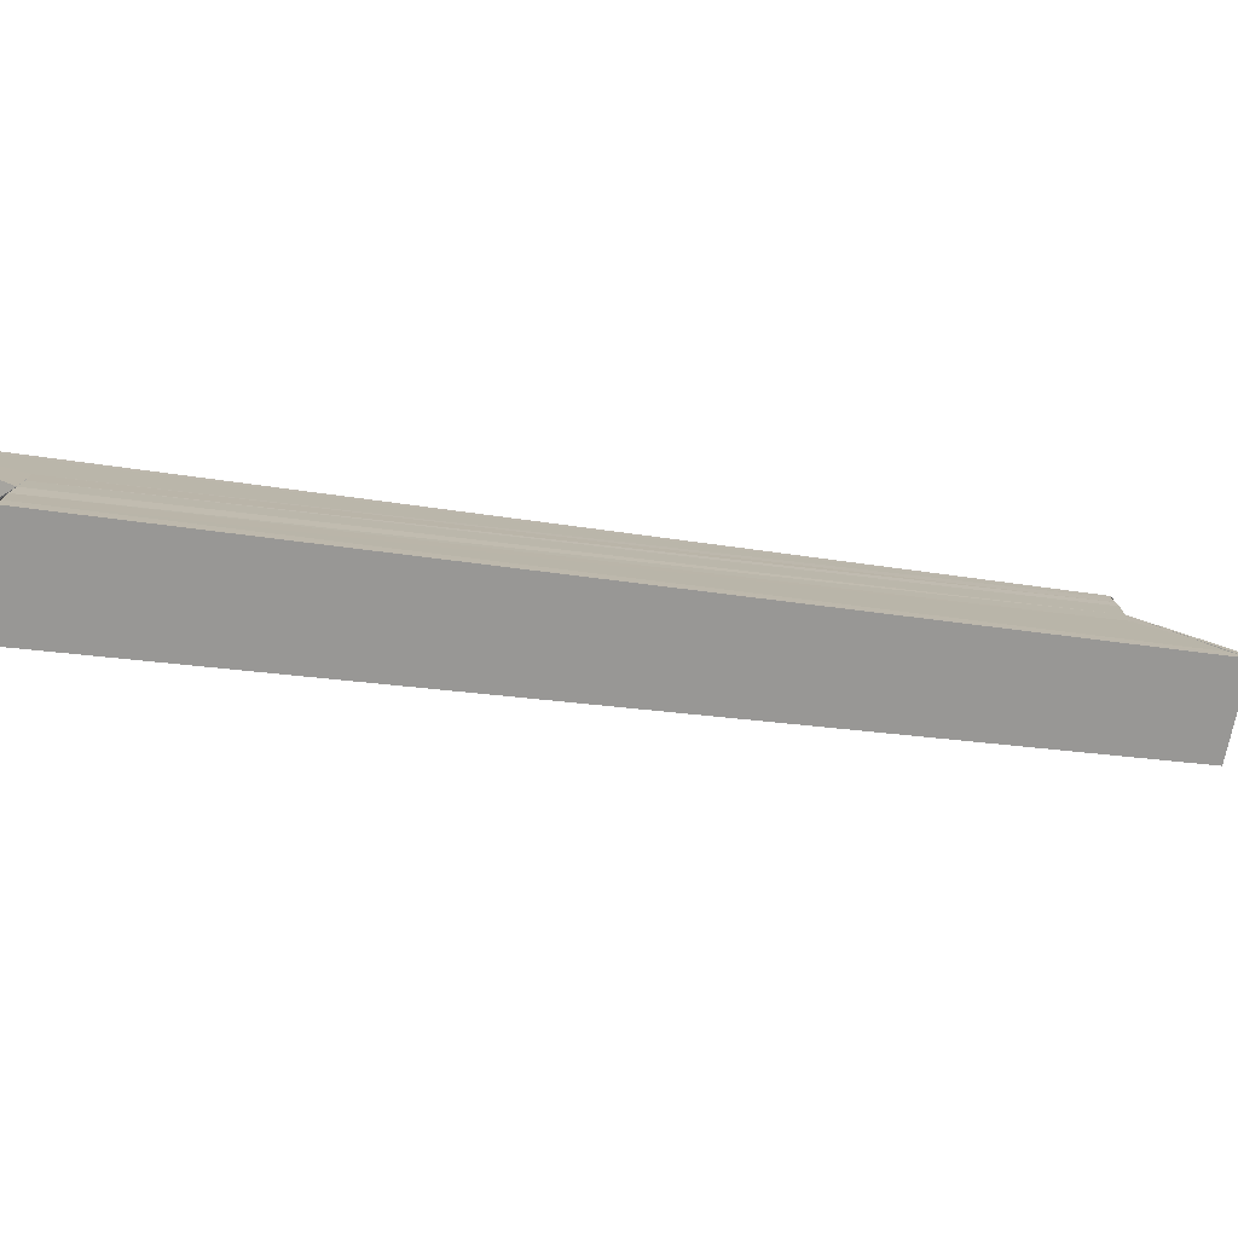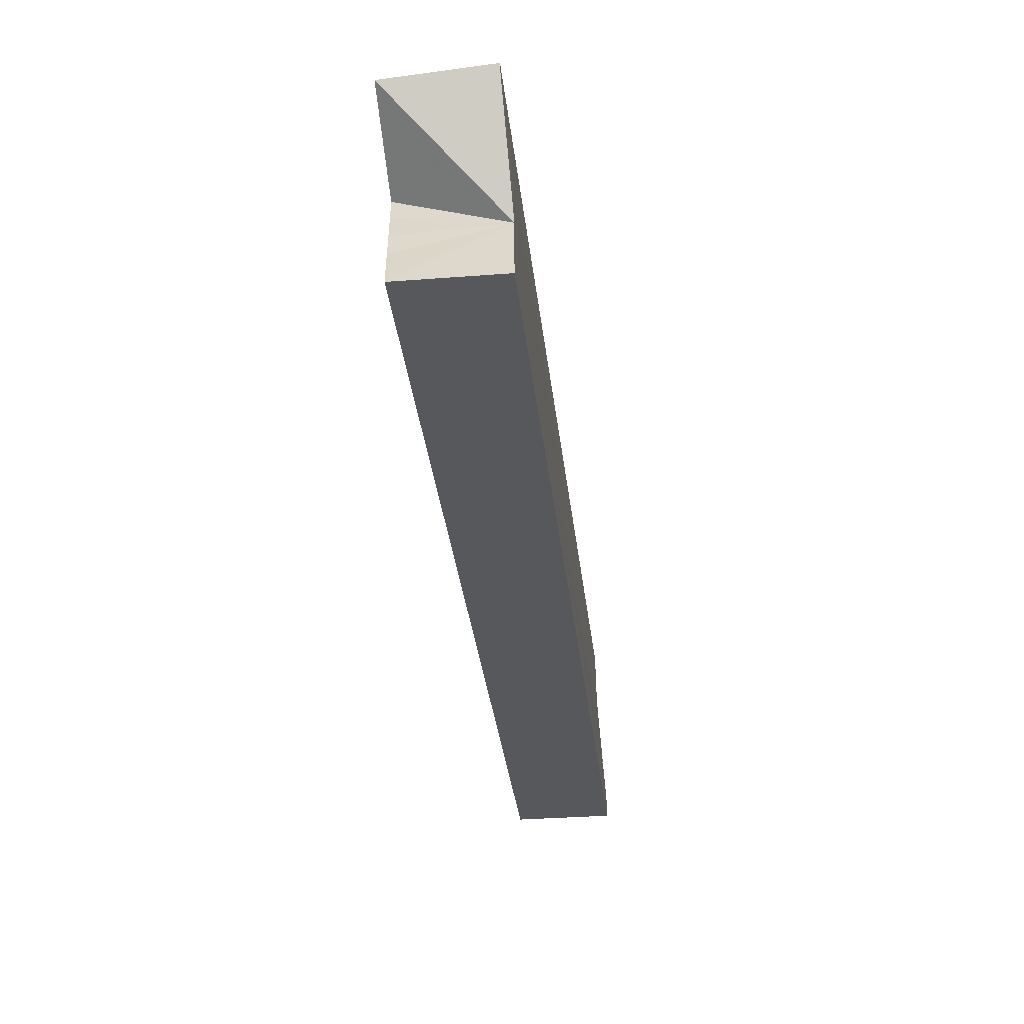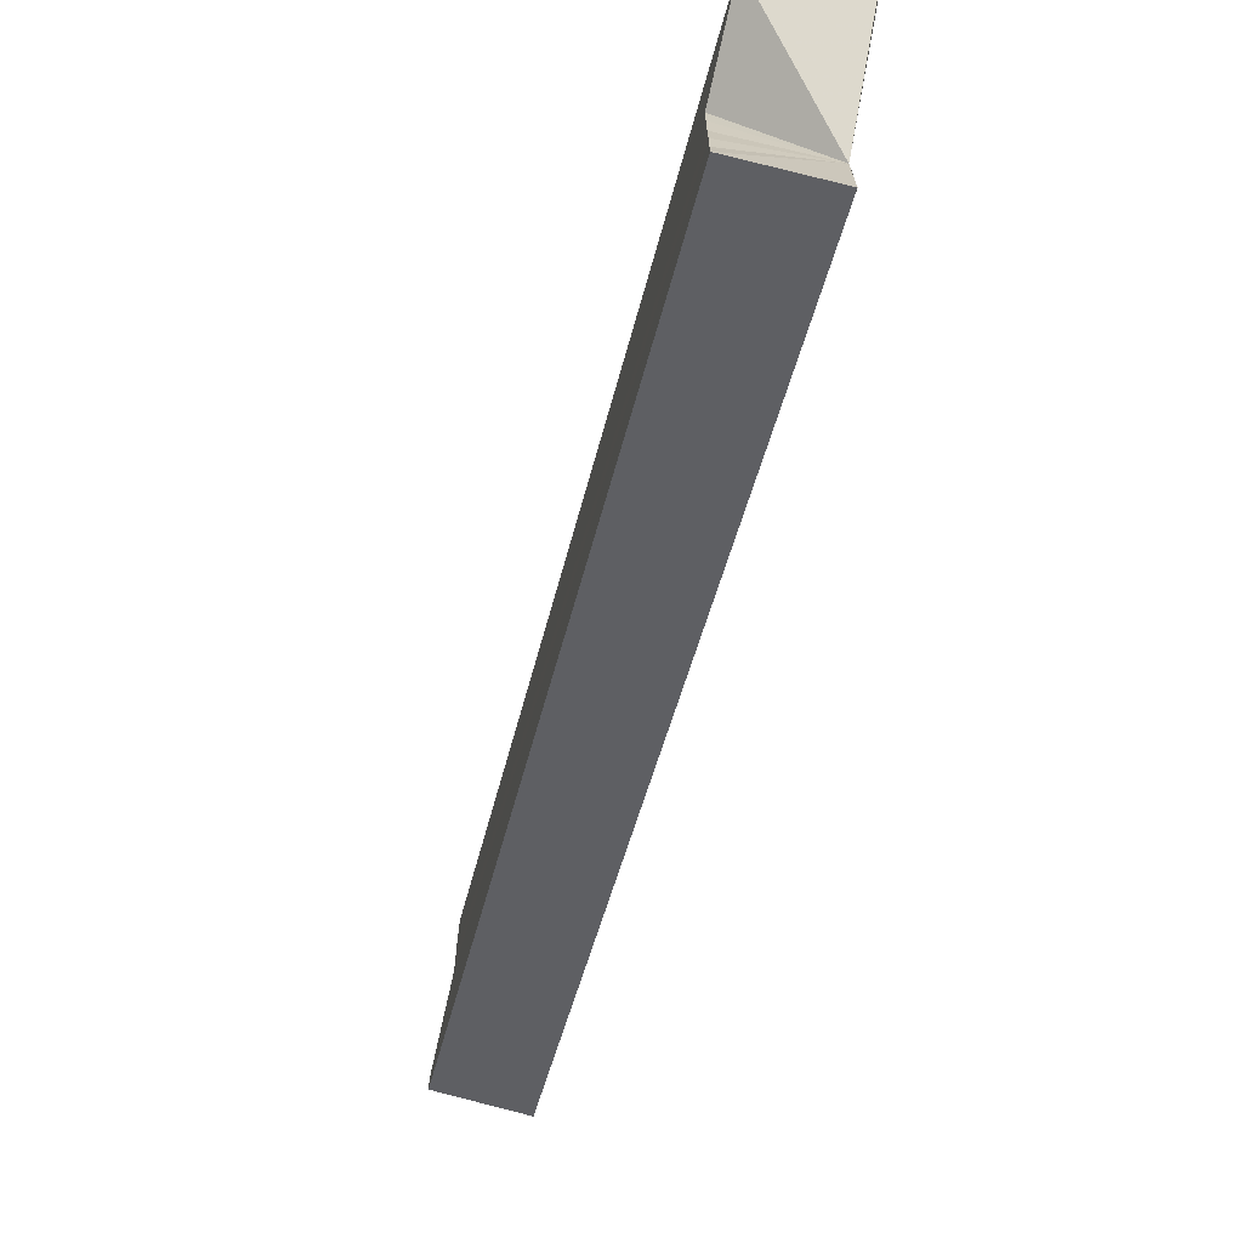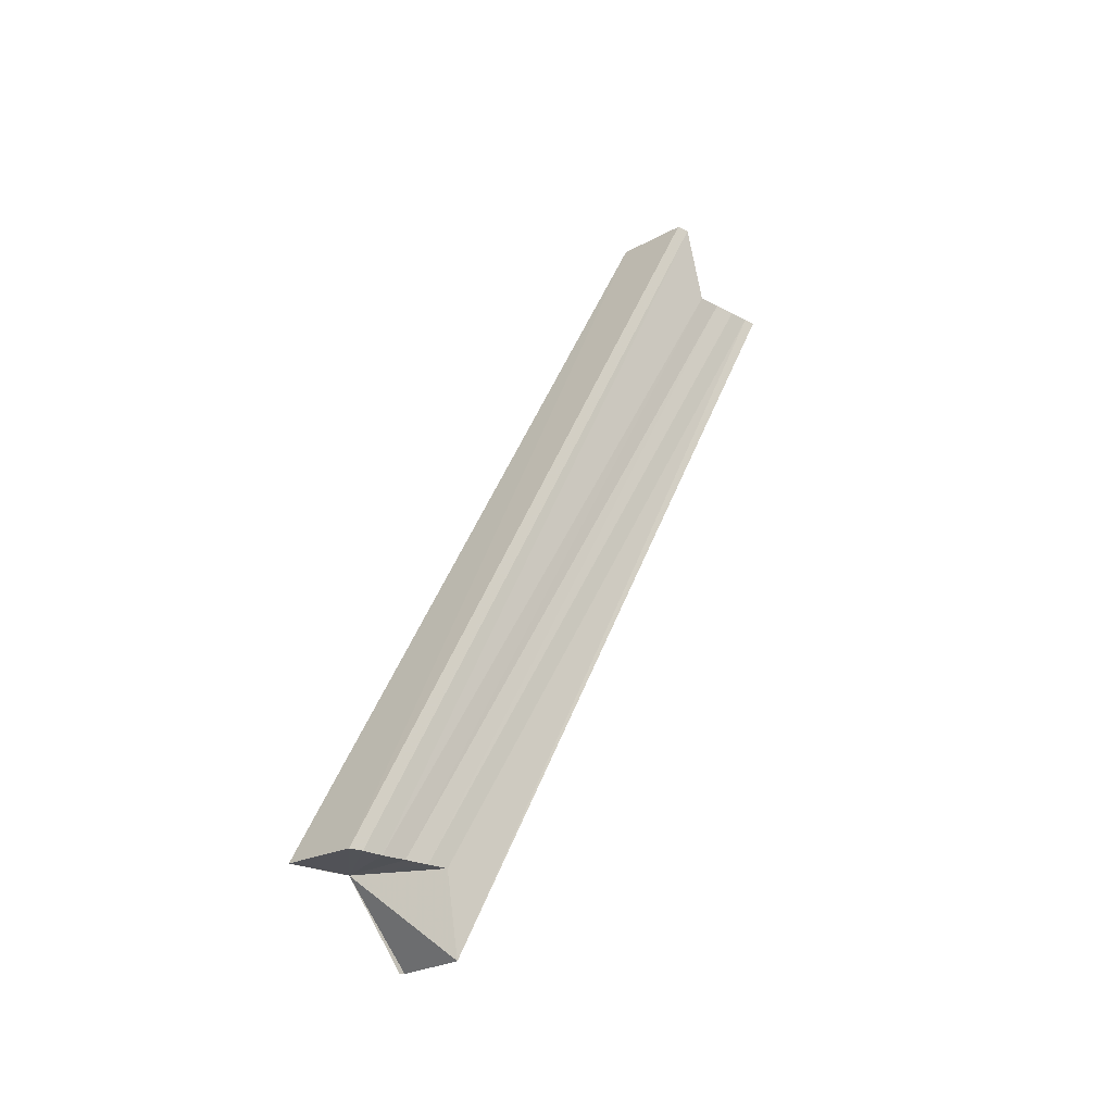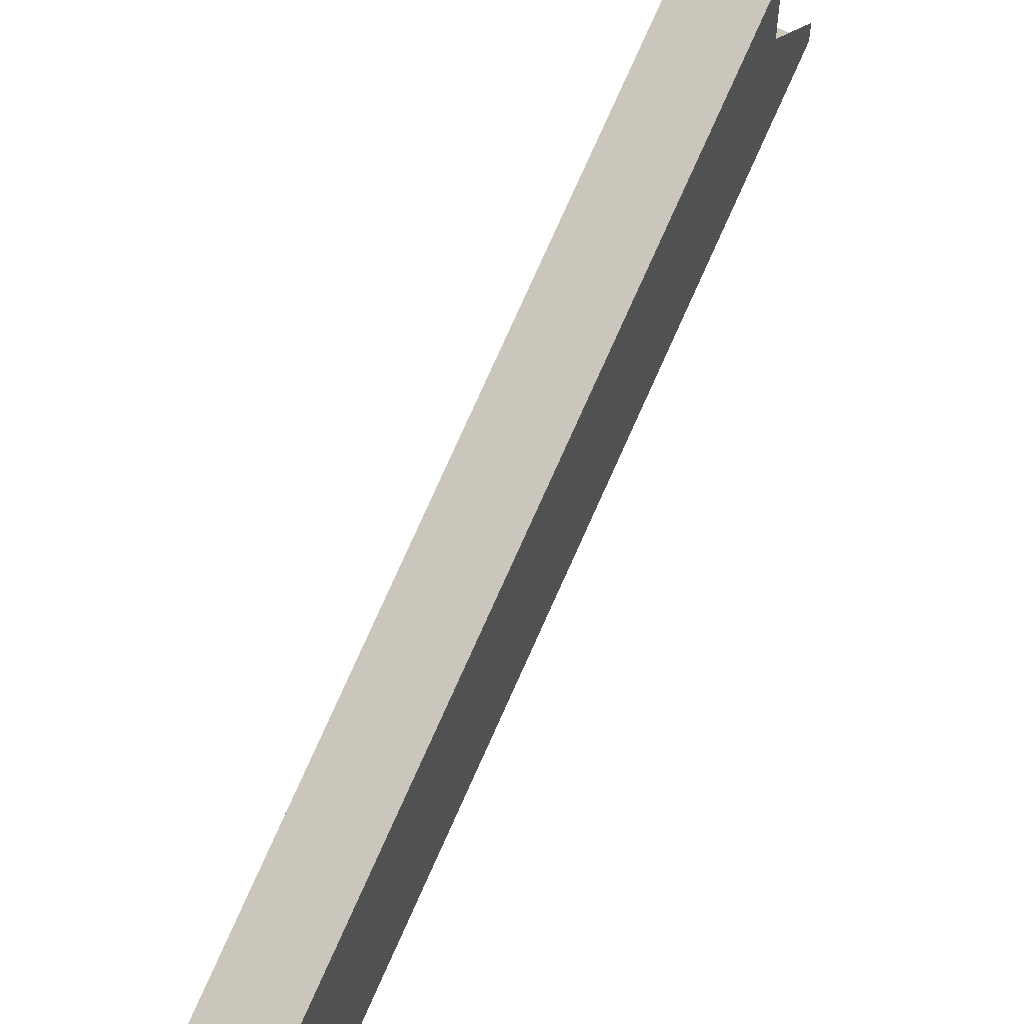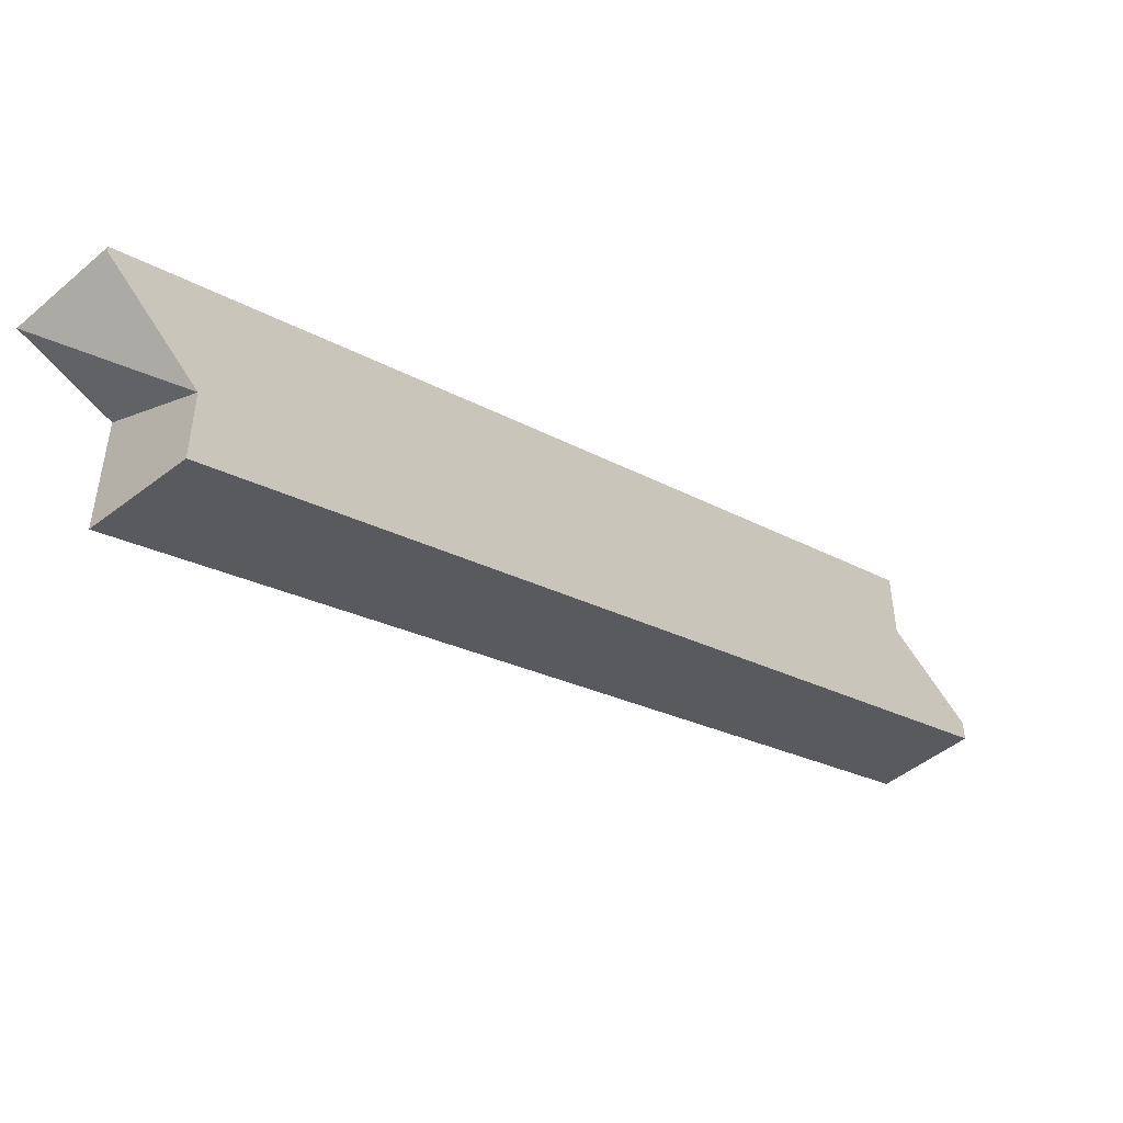
<metadata>
{"format":"obj","ext":"obj","renderer":"f3d","projection":"perspective","resolution":1024,"background":"white","views":[{"elev":-78.7,"azim":77.2,"up":"+Z"},{"elev":-56.4,"azim":6.2,"up":"+Z"},{"elev":-70.2,"azim":-13.5,"up":"+Z"},{"elev":-22.5,"azim":-132.9,"up":"+Y"},{"elev":53.1,"azim":28.2,"up":"+Z"},{"elev":-52.4,"azim":42.7,"up":"+Z"}]}
</metadata>
<code>
o 2461
v 2206 1860 7.563
v 2205 1860 7.563
v 2206 1860 7.509
v 2205 1860 7.563
v 2205 1860 7.509
v 2206 1860 7.555
v 2206 1860 7.563
v 2205 1860 7.561
v 2206 1860 7.509
v 2206 1860 7.509
v 2206 1860 7.501
v 2206 1860 7.509
v 2205 1860 7.558
v 2205 1860 7.555
v 2205 1860 7.552
v 2206 1860 7.501
v 2206 1860 7.507
v 2205 1860 7.509
v 2205 1860 7.507
v 2205 1860 7.561
v 2205 1860 7.507
v 2205 1860 7.558
v 2205 1860 7.504
v 2205 1860 7.555
v 2205 1860 7.501
v 2205 1860 7.561
v 2205 1860 7.558
v 2205 1860 7.563
v 2205 1860 7.509
v 2205 1860 7.555
v 2205 1860 7.504
v 2205 1860 7.552
v 2205 1860 7.501
v 2205 1860 7.552
v 2205 1860 7.498
v 2205 1860 7.549
v 2205 1860 7.498
v 2205 1860 7.495
v 2205 1860 7.547
v 2205 1860 7.493
v 2206 1860 7.555
v 2206 1860 7.547
v 2205 1860 7.549
v 2205 1860 7.547
v 2205 1860 7.495
v 2206 1860 7.549
v 2206 1860 7.547
v 2206 1860 7.555
v 2205 1860 7.549
v 2206 1860 7.547
v 2206 1860 7.552
v 2206 1860 7.549
v 2206 1860 7.549
v 2206 1860 7.495
v 2206 1860 7.493
v 2206 1860 7.498
v 2206 1860 7.493
v 2206 1860 7.547
v 2206 1860 7.547
v 2206 1860 7.549
v 2206 1860 7.547
v 2206 1860 7.493
v 2206 1860 7.501
v 2206 1860 7.558
v 2206 1860 7.504
v 2206 1860 7.561
v 2206 1860 7.563
v 2206 1860 7.509
v 2206 1860 7.563
v 2205 1860 7.493
v 2206 1860 7.493
v 2205 1860 7.495
v 2205 1860 7.498
v 2205 1860 7.501
v 2205 1860 7.504
v 2206 1860 7.501
v 2205 1860 7.507
v 2206 1860 7.509
v 2205 1860 7.509
v 2205 1860 7.547
v 2206 1860 7.547
v 2205 1860 7.493
v 2206 1860 7.547
v 2206 1860 7.493
f 1 2 3
f 3 4 5
f 6 4 7
f 6 8 4
f 9 7 10
f 11 12 10
f 6 13 8
f 6 14 13
f 6 15 14
f 16 17 9
f 16 18 19
f 18 20 21
f 19 22 23
f 23 24 25
f 26 27 21
f 28 26 29
f 27 30 31
f 30 32 33
f 25 34 35
f 34 36 37
f 35 36 38
f 38 39 40
f 41 42 39
f 41 43 34
f 43 44 45
f 41 46 47
f 48 39 49
f 48 47 50
f 48 51 52
f 53 51 54
f 55 53 54
f 54 51 56
f 51 6 56
f 57 58 55
f 59 60 55
f 61 59 62
f 56 6 63
f 6 64 63
f 63 64 65
f 64 66 65
f 65 66 17
f 66 67 17
f 17 67 68
f 67 69 68
f 63 70 71
f 63 72 70
f 63 73 72
f 63 74 73
f 63 75 74
f 76 77 75
f 76 78 79
f 80 81 82
f 82 83 84

</code>
